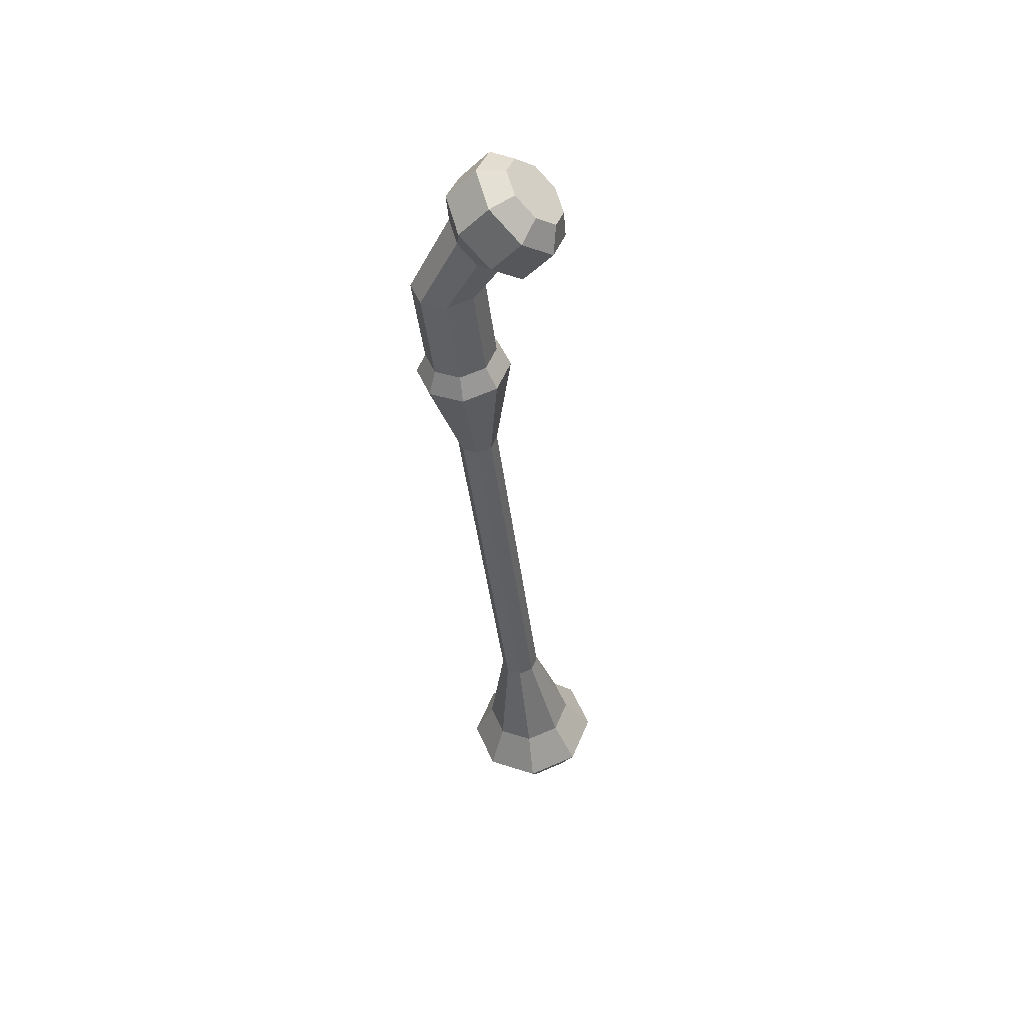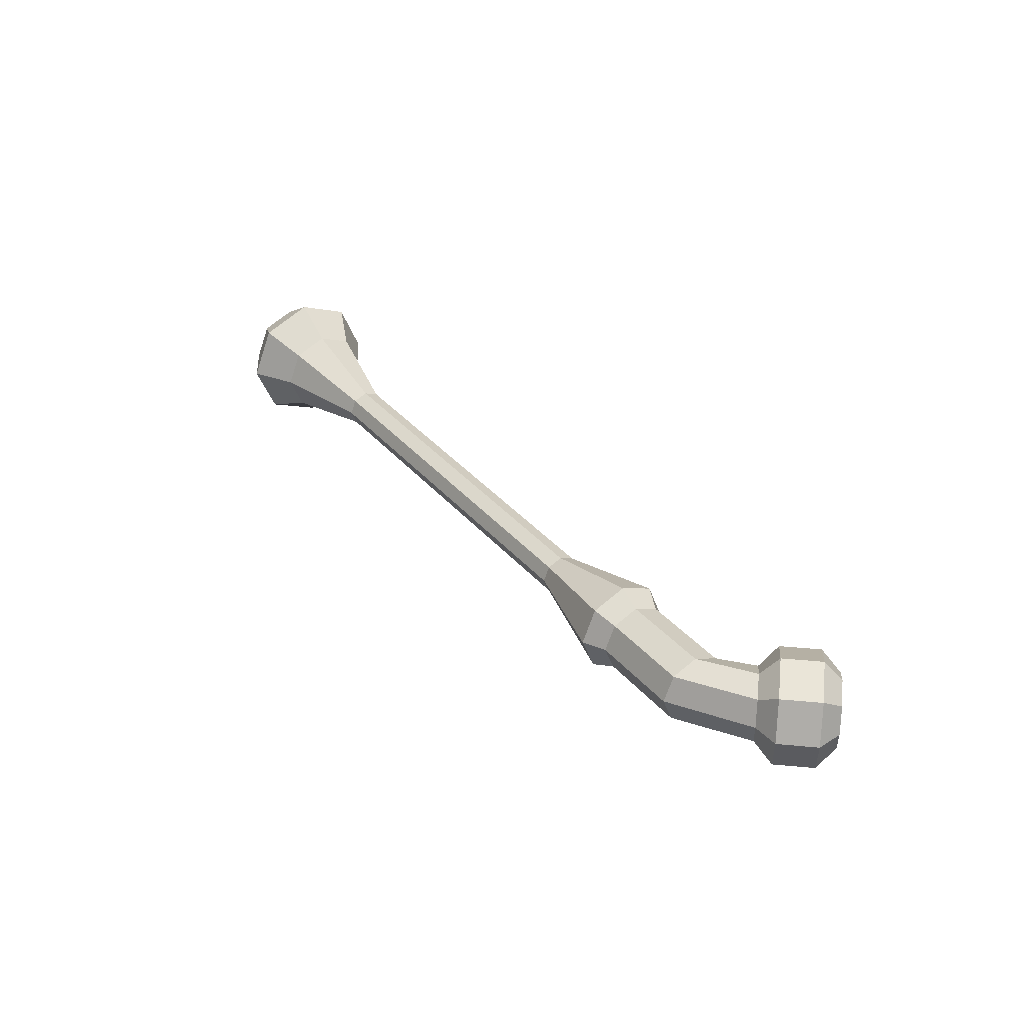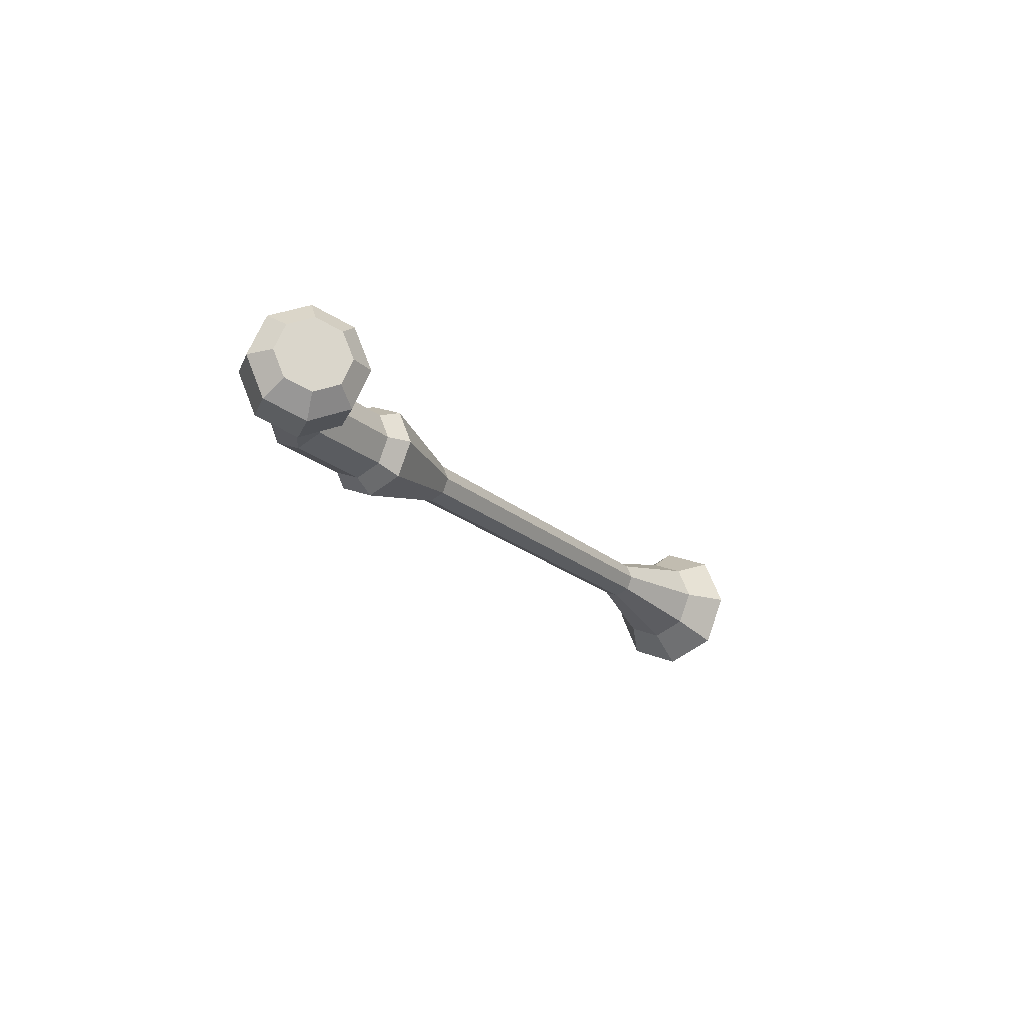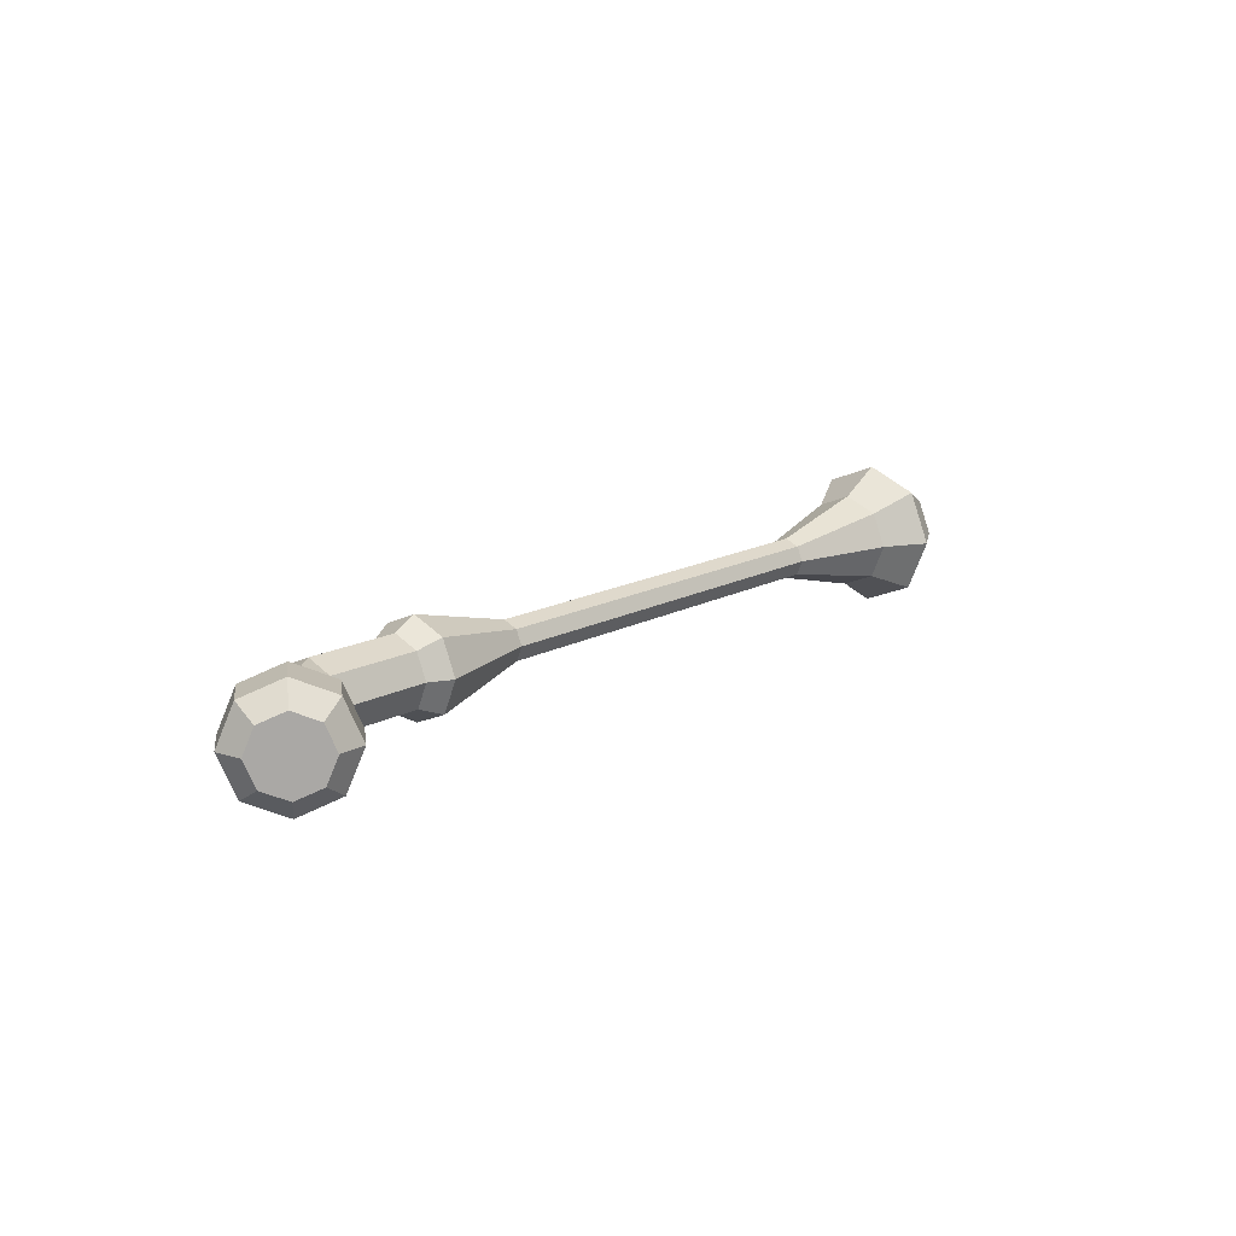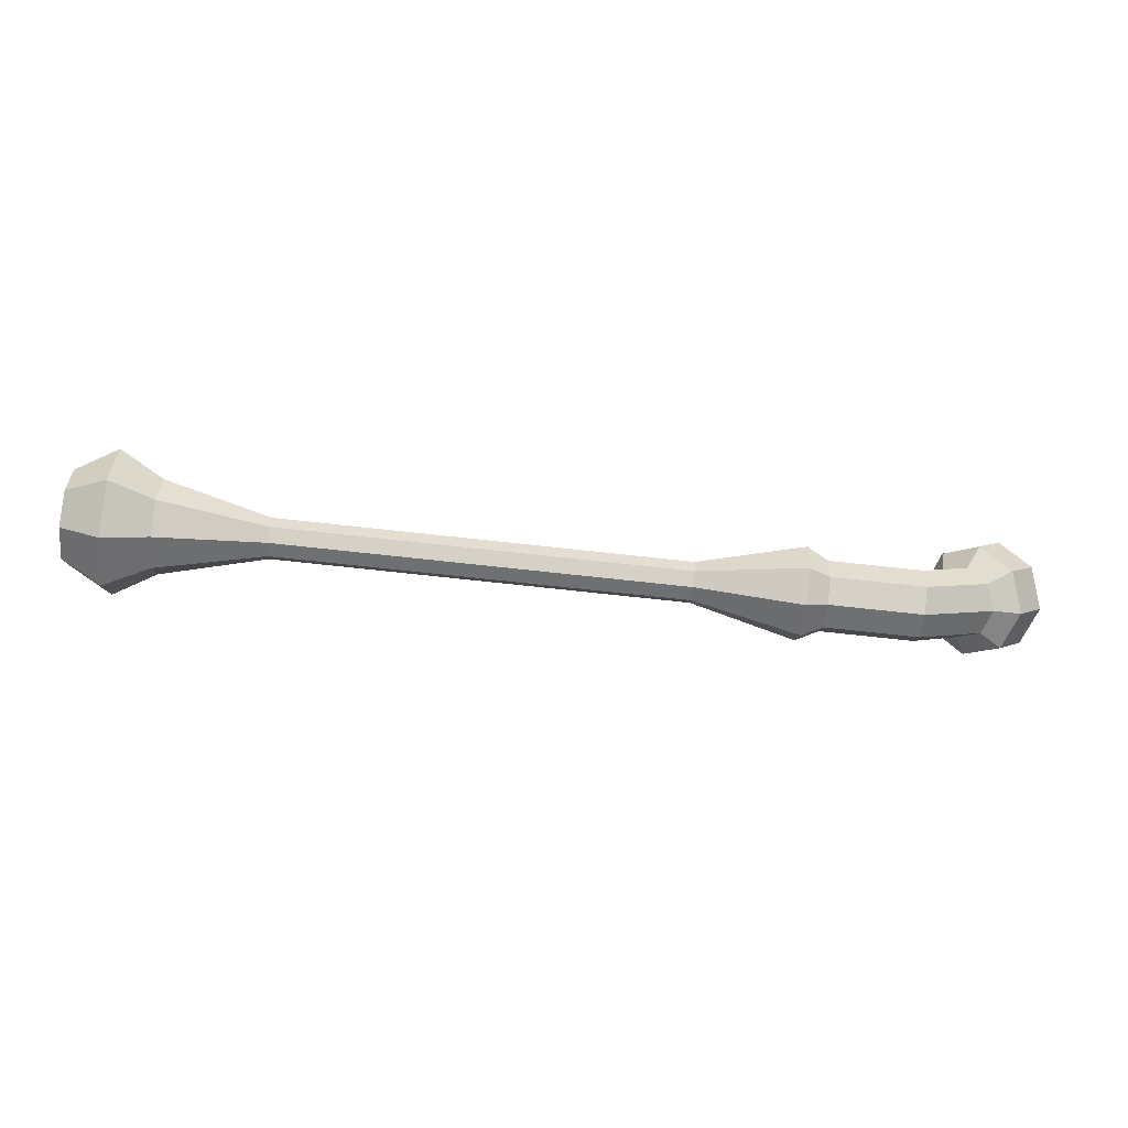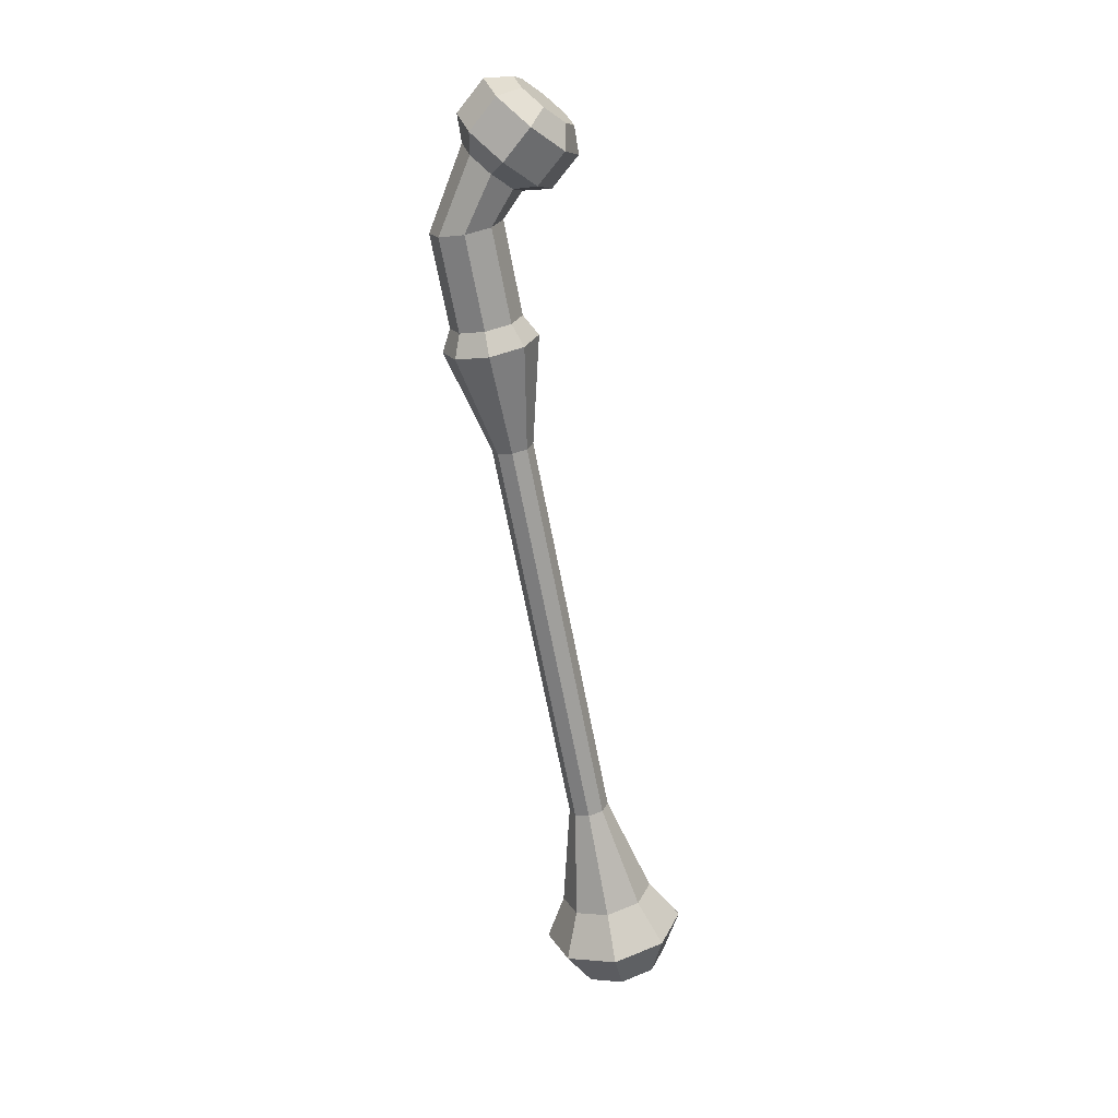
<metadata>
{"format":"obj","ext":"obj","renderer":"f3d","projection":"perspective","resolution":1024,"background":"white","views":[{"elev":-39.3,"azim":96.4,"up":"+Z"},{"elev":33.7,"azim":56.6,"up":"+Z"},{"elev":-19.1,"azim":121.4,"up":"+Z"},{"elev":15.3,"azim":131.0,"up":"+Z"},{"elev":-77.4,"azim":-6.1,"up":"+Y"},{"elev":-67.6,"azim":100.8,"up":"+Z"}]}
</metadata>
<code>
o Cylinder
v -6.607 -0 -1
v 7.072 0 -0.7523
v -6.607 -0.7071 -0.7071
v 7.072 -0.5319 -0.5319
v -6.607 -1 0
v 7.072 -0.7523 0
v -6.607 -0.7071 0.7071
v 7.072 -0.5319 0.5319
v -6.607 -0 1
v 7.072 1e-06 0.7523
v -6.607 0.7071 0.7071
v 7.072 0.5319 0.5319
v -6.607 1 -0
v 7.072 0.7523 -0
v -6.607 0.7071 -0.7071
v 7.072 0.5319 -0.5319
v 6.607 -0.7071 -0.7071
v 6.607 0 -1
v 6.607 -1 0
v 6.607 -0.7071 0.7071
v 6.607 1e-06 1
v 6.607 0.7071 0.7071
v 6.607 1 -0
v 6.607 0.7071 -0.7071
v 9.051 -0.5319 -0.5319
v 9.051 1e-06 -0.7523
v 9.051 -0.7523 0
v 9.051 -0.5319 0.5319
v 9.051 1e-06 0.7523
v 9.051 0.5319 0.5319
v 9.051 0.7523 -0
v 9.051 0.5319 -0.5319
v 10.51 0.4014 -0.5319
v 10.11 0.7483 -0.7523
v 10.68 0.2577 0
v 10.51 0.4014 0.5319
v 10.11 0.7483 0.7523
v 9.708 1.095 0.5319
v 9.541 1.239 -0
v 9.708 1.095 -0.5319
v 11.58 1.637 -0.5319
v 11.17 1.984 -0.7523
v 11.74 1.493 0
v 11.58 1.637 0.5319
v 11.17 1.984 0.7523
v 10.77 2.331 0.5319
v 10.6 2.474 -0
v 10.77 2.331 -0.5319
v 11 0.4991 -0.8341
v 11.55 1.145 -0.8341
v 11.81 0.9195 0
v 11.26 0.2737 0
v 9.47 1.813 -0
v 10.03 2.458 -0
v 10.29 2.233 -0.8341
v 9.732 1.587 -0.8341
v 10.36 1.043 1.18
v 10.92 1.689 1.18
v 10.29 2.233 0.8341
v 9.732 1.587 0.8341
v 11.55 1.145 0.8341
v 11 0.4991 0.8341
v 10.36 1.043 -1.18
v 10.92 1.689 -1.18
v -4.345 -0 -0.4347
v 0 0 -0.4347
v 4.345 0 -0.4347
v 4.345 -0.3074 -0.3074
v 0 -0.3074 -0.3074
v -4.345 -0.3074 -0.3074
v 4.345 -0.4347 0
v 0 -0.4347 0
v -4.345 -0.4347 0
v 4.345 -0.3074 0.3074
v 0 -0.3074 0.3074
v -4.345 -0.3074 0.3074
v 4.345 0 0.4347
v -0 0 0.4347
v -4.345 -0 0.4347
v 4.345 0.3074 0.3074
v -0 0.3074 0.3074
v -4.345 0.3074 0.3074
v 4.345 0.4347 -0
v -0 0.4347 -0
v -4.345 0.4347 -0
v 4.345 0.3074 -0.3074
v -0 0.3074 -0.3074
v -4.345 0.3074 -0.3074
v -8.428 -1e-06 -1
v -8.428 -0.7071 -0.7071
v -8.428 -1 0
v -8.428 -0.7071 0.7071
v -8.428 -1e-06 1
v -8.428 0.7071 0.7071
v -8.428 1 -0
v -8.428 0.7071 -0.7071
v -7.518 1.082 1.082
v -7.518 -1e-06 1.529
v -7.518 -1e-06 -1.529
v -7.518 1.082 -1.082
v -7.518 -1.082 -1.082
v -7.518 -1.082 1.082
v -7.518 -1.529 0
v -7.518 1.529 -0
g Cylinder_Cylinder_Material.001
f 67 18 17 68
f 68 17 19 71
f 71 19 20 74
f 74 20 21 77
f 77 21 22 80
f 80 22 23 83
f 4 2 26 25
f 83 23 24 86
f 86 24 18 67
f 98 97 94 93
f 2 4 17 18
f 4 6 19 17
f 6 8 20 19
f 8 10 21 20
f 10 12 22 21
f 12 14 23 22
f 14 16 24 23
f 16 2 18 24
f 32 31 39 40
f 2 16 32 26
f 14 12 30 31
f 10 8 28 29
f 6 4 25 27
f 16 14 31 32
f 12 10 29 30
f 8 6 27 28
f 51 50 41 43
f 30 29 37 38
f 28 27 35 36
f 25 26 34 33
f 26 32 40 34
f 31 30 38 39
f 29 28 36 37
f 27 25 33 35
f 41 42 48 47 46 45 44 43
f 55 54 47 48
f 59 58 45 46
f 61 51 43 44
f 50 64 42 41
f 64 55 48 42
f 54 59 46 47
f 58 61 44 45
f 37 36 62 57
f 57 62 61 58
f 39 38 60 53
f 53 60 59 54
f 34 40 56 63
f 63 56 55 64
f 33 34 63 49
f 49 63 64 50
f 36 35 52 62
f 62 52 51 61
f 38 37 57 60
f 60 57 58 59
f 40 39 53 56
f 56 53 54 55
f 35 33 49 52
f 52 49 50 51
f 15 88 65 1
f 88 87 66 65
f 87 86 67 66
f 13 85 88 15
f 85 84 87 88
f 84 83 86 87
f 11 82 85 13
f 82 81 84 85
f 81 80 83 84
f 9 79 82 11
f 79 78 81 82
f 78 77 80 81
f 7 76 79 9
f 76 75 78 79
f 75 74 77 78
f 5 73 76 7
f 73 72 75 76
f 72 71 74 75
f 3 70 73 5
f 70 69 72 73
f 69 68 71 72
f 1 65 70 3
f 65 66 69 70
f 66 67 68 69
f 89 90 91 92 93 94 95 96
f 100 99 89 96
f 99 101 90 89
f 103 102 92 91
f 97 104 95 94
f 102 98 93 92
f 104 100 96 95
f 101 103 91 90
f 3 5 103 101
f 13 15 100 104
f 7 9 98 102
f 11 13 104 97
f 5 7 102 103
f 1 3 101 99
f 15 1 99 100
f 9 11 97 98

</code>
